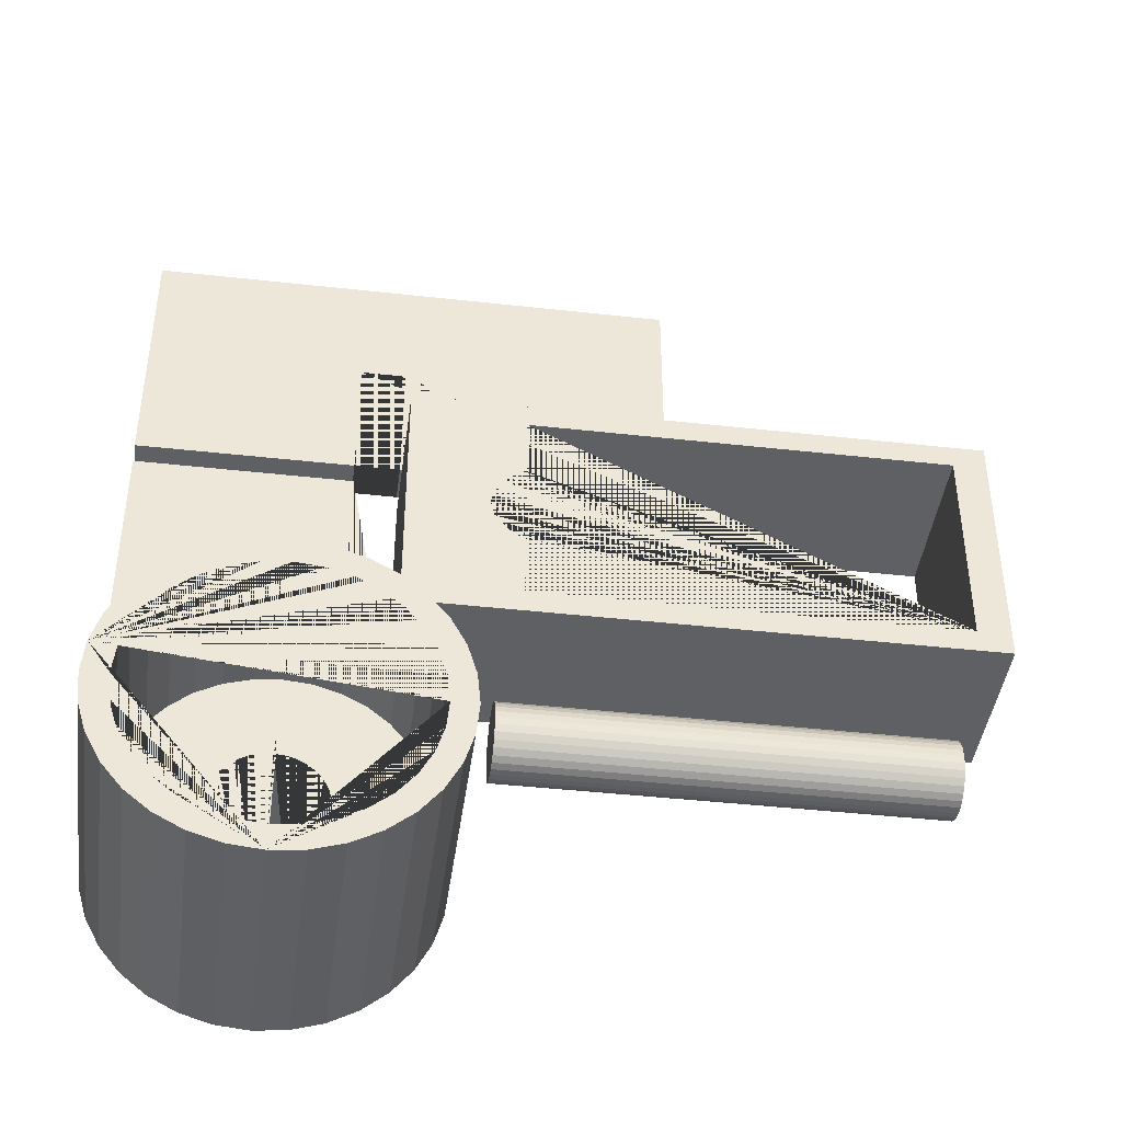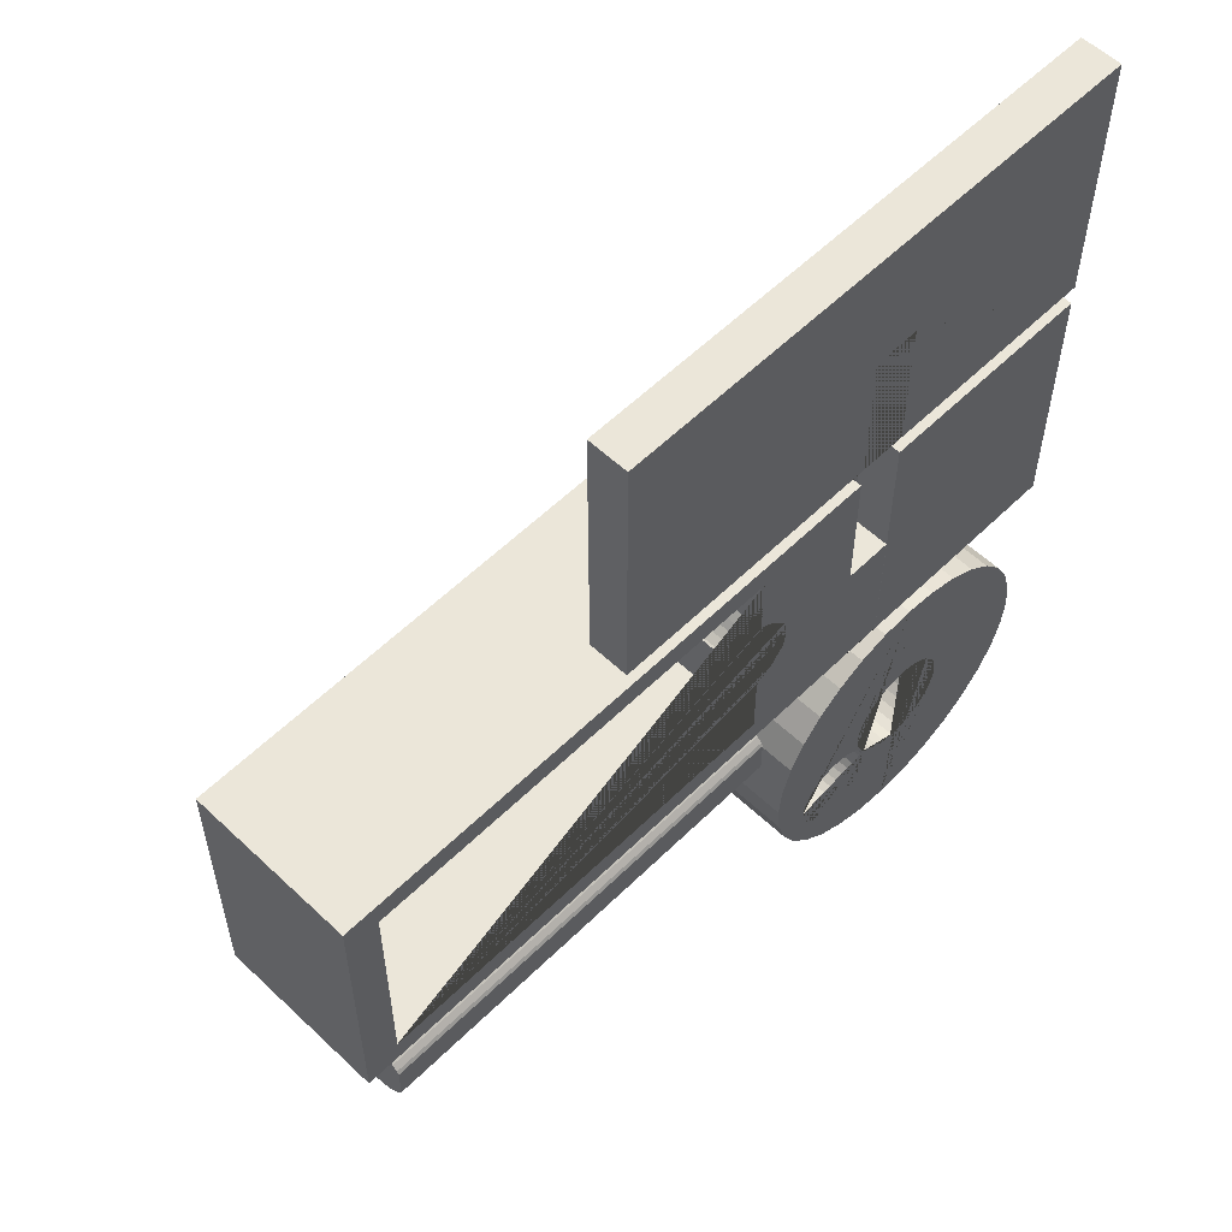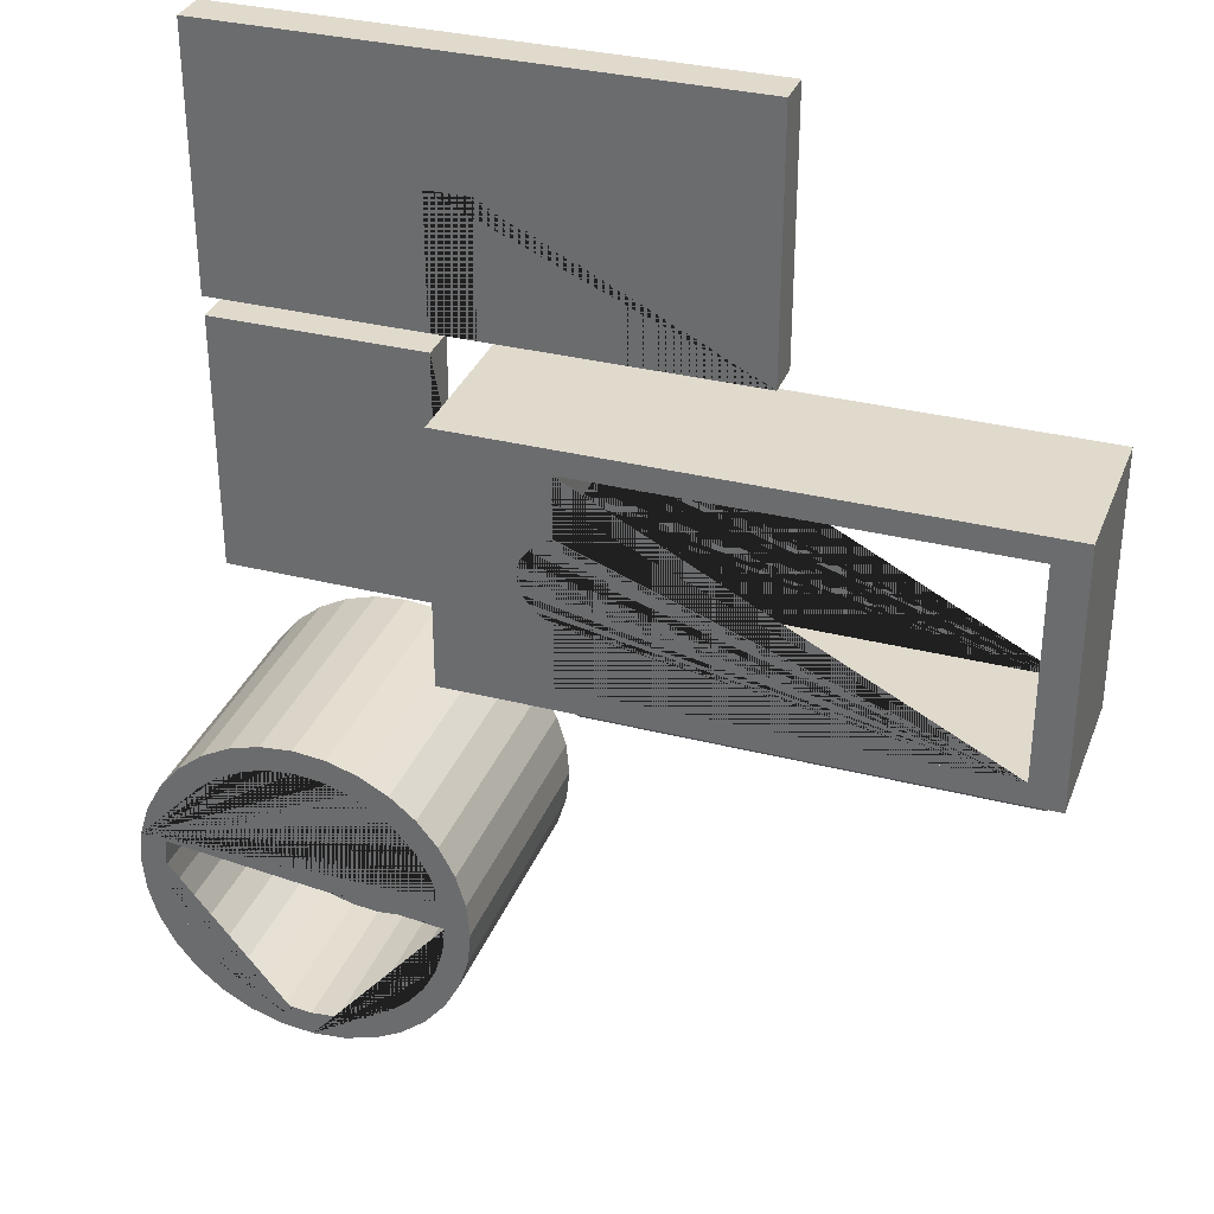
<metadata>
{"format":"obj","ext":"obj","renderer":"f3d","projection":"perspective","resolution":1024,"background":"white","views":[{"elev":-42.6,"azim":172.4,"up":"+Z"},{"elev":56.9,"azim":-45.5,"up":"+Z"},{"elev":33.0,"azim":-160.7,"up":"+Z"}]}
</metadata>
<code>
o crosspiece_Cube.002
v 29.38 0.009828 9.085
v 29.38 0.009828 36.5
v -26.38 0.009839 36.5
v -26.38 0.009839 9.085
v 1.838 0.009834 9.085
v 1.838 0.009834 23.26
v 6.608 0.009833 23.26
v 6.608 0.006264 9.085
v 6.608 4.15 9.085
v 29.38 4.15 9.085
v 29.38 4.15 36.5
v -26.38 4.15 36.5
v -26.38 4.15 9.085
v 1.838 4.15 9.085
v 6.608 4.15 23.26
v 1.838 4.15 23.26
f 1 2 3 4 5 6 7 8
f 9 10 1 8
f 10 11 2 1
f 12 3 2 11
f 4 3 12 13
f 4 13 14 5
f 13 12 11 10 9 15 16 14
f 15 9 8 7
f 7 6 16 15
f 6 5 14 16
o Cylinder.001_Cylinder.002
v -53.99 3.545 -21.76
v -8.393 3.545 -21.76
v -8.393 4.314 -21.83
v -53.99 4.314 -21.83
v -53.99 0.07189 -23.88
v -53.99 0.2684 -23.51
v -53.99 0.7586 -22.91
v -53.99 1.356 -22.42
v -53.99 2.037 -22.06
v -53.99 2.777 -21.83
v -53.99 5.054 -22.06
v -53.99 5.735 -22.42
v -53.99 6.332 -22.91
v -53.99 6.822 -23.51
v -53.99 7.187 -24.19
v -53.99 7.411 -24.93
v -53.99 7.487 -25.7
v -53.99 7.411 -26.47
v -53.99 7.187 -27.21
v -53.99 6.822 -27.89
v -53.99 6.332 -28.49
v -53.99 5.735 -28.98
v -53.99 5.054 -29.34
v -53.99 4.314 -29.56
v -53.99 3.545 -29.64
v -53.99 2.777 -29.56
v -53.99 2.037 -29.34
v -53.99 1.356 -28.98
v -53.99 0.7586 -28.49
v -53.99 0.2684 -27.89
v -53.99 0.07189 -27.52
v -8.393 2.777 -21.83
v -8.393 0.07186 -27.52
v -8.393 0.2684 -27.89
v -8.393 0.7585 -28.49
v -8.393 1.356 -28.98
v -8.393 2.037 -29.34
v -8.393 2.777 -29.56
v -8.393 3.545 -29.64
v -8.393 4.314 -29.56
v -8.393 5.054 -29.34
v -8.393 5.735 -28.98
v -8.393 6.332 -28.49
v -8.393 6.822 -27.89
v -8.393 7.187 -27.21
v -8.393 7.411 -26.47
v -8.393 7.487 -25.7
v -8.393 7.411 -24.93
v -8.393 7.187 -24.19
v -8.393 6.822 -23.51
v -8.393 6.332 -22.91
v -8.393 5.735 -22.42
v -8.393 5.054 -22.06
v -8.393 2.037 -22.06
v -8.393 1.356 -22.42
v -8.393 0.7586 -22.91
v -8.393 0.2684 -23.51
v -8.393 0.07186 -23.88
f 17 18 19 20
f 21 22 23 24 25 26 17 20 27 28 29 30 31 32 33 34 35 36 37 38 39 40 41 42 43 44 45 46 47
f 26 48 18 17
f 49 50 51 52 53 54 55 56 57 58 59 60 61 62 63 64 65 66 67 68 69 19 18 48 70 71 72 73 74
f 20 19 69 27
f 74 73 22 21
f 22 73 72 23
f 23 72 71 24
f 24 71 70 25
f 25 70 48 26
f 27 69 68 28
f 28 68 67 29
f 29 67 66 30
f 30 66 65 31
f 31 65 64 32
f 32 64 63 33
f 33 63 62 34
f 34 62 61 35
f 35 61 60 36
f 36 60 59 37
f 37 59 58 38
f 38 58 57 39
f 39 57 56 40
f 40 56 55 41
f 41 55 54 42
f 42 54 53 43
f 43 53 52 44
f 44 52 51 45
f 45 51 50 46
f 47 46 50 49
f 21 47 49 74
o Cylinder
v 11.84 0.01015 -57.4
v 11.84 26.99 -57.4
v 15.16 26.99 -57.07
v 15.16 0.01015 -57.07
v 18.36 0.01015 -56.1
v 21.3 0.01015 -54.53
v 23.88 0.01015 -52.42
v 25.99 0.01015 -49.84
v 27.56 0.01015 -46.9
v 28.53 0.01015 -43.7
v 28.86 0.01015 -40.38
v 28.53 0.01015 -37.07
v 27.56 0.01015 -33.87
v 25.99 0.01015 -30.93
v 23.88 0.01015 -28.35
v 21.3 0.01015 -26.24
v 18.36 0.01015 -24.67
v 15.16 0.01015 -23.7
v 11.84 0.01015 -23.37
v 12.04 0.01015 -34.74
v 12.07 0.01015 -34.74
v 13.18 0.01015 -34.85
v 14.25 0.01015 -35.18
v 15.24 0.01015 -35.71
v 16.1 0.01015 -36.42
v 16.81 0.01015 -37.3
v 17.33 0.01015 -38.29
v 17.66 0.01015 -39.37
v 17.77 0.01015 -40.49
v 17.66 0.01015 -41.61
v 17.33 0.01015 -42.69
v 16.81 0.01015 -43.68
v 16.1 0.01015 -44.56
v 15.24 0.01015 -45.27
v 14.25 0.01015 -45.8
v 13.18 0.01015 -46.13
v 12.23 0.01015 -46.22
v 8.525 0.01015 -57.07
v 8.525 26.99 -57.07
v 5.333 26.99 -56.1
v 2.391 26.99 -54.53
v -0.1872 26.99 -52.42
v -2.303 26.99 -49.84
v -3.876 26.99 -46.9
v -4.844 26.99 -43.7
v -5.171 26.99 -40.38
v -2.569 26.99 -40.38
v -2.292 26.99 -43.2
v -1.472 26.99 -45.9
v -0.1401 26.99 -48.39
v 1.652 26.99 -50.58
v 3.836 26.99 -52.37
v 6.328 26.99 -53.7
v 9.032 26.99 -54.52
v 11.84 26.99 -54.8
v 14.66 26.99 -54.52
v 17.36 26.99 -53.7
v 19.85 26.99 -52.37
v 22.04 26.99 -50.58
v 23.83 26.99 -48.39
v 25.16 26.99 -45.9
v 25.98 26.99 -43.2
v 26.26 26.99 -40.38
v 28.53 26.99 -37.07
v 28.86 26.99 -40.38
v 28.53 26.99 -43.7
v 27.56 26.99 -46.9
v 25.99 26.99 -49.84
v 23.88 26.99 -52.42
v 21.3 26.99 -54.53
v 18.36 26.99 -56.1
v 27.56 26.99 -33.87
v 25.99 26.99 -30.93
v 23.88 26.99 -28.35
v 21.3 26.99 -26.24
v 18.36 26.99 -24.67
v 15.16 26.99 -23.7
v 11.84 26.99 -23.37
v 8.525 0.01015 -23.7
v 5.333 0.01015 -24.67
v 2.391 0.01015 -26.24
v -0.1872 0.01015 -28.35
v -2.303 0.01015 -30.93
v -3.876 0.01015 -33.87
v -4.844 0.01015 -37.07
v -5.171 0.01015 -40.38
v -4.844 0.01015 -43.7
v -3.876 0.01015 -46.9
v -1.184 0.01015 -45.84
v -1.098 0.01015 -44.97
v -0.8438 0.01015 -44.13
v -0.4308 0.01015 -43.36
v 0.1251 0.01015 -42.68
v 0.8024 0.01015 -42.13
v 1.575 0.01015 -41.71
v 2.414 0.01015 -41.46
v 3.286 0.01015 -41.37
v 4.158 0.01015 -41.46
v 4.996 0.01015 -41.71
v 5.769 0.01015 -42.13
v 6.446 0.01015 -42.68
v 7.002 0.01015 -43.36
v 7.415 0.01015 -44.13
v 7.66 0.01015 -44.08
v 7.341 0.01015 -43.68
v 6.815 0.01015 -42.69
v 6.491 0.01015 -41.61
v 6.381 0.01015 -40.49
v 6.491 0.01015 -39.37
v 6.815 0.01015 -38.29
v 7.341 0.01015 -37.3
v 8.049 0.01015 -36.42
v 8.911 0.01015 -35.71
v 9.895 0.01015 -35.18
v 10.96 0.01015 -34.85
v 7.669 0.01015 -44.97
v 7.755 0.01015 -45.84
v 7.669 0.01015 -46.71
v 7.415 0.01015 -47.55
v 7.002 0.01015 -48.33
v 6.446 0.01015 -49
v 5.769 0.01015 -49.56
v 4.996 0.01015 -49.97
v 4.158 0.01015 -50.23
v 3.286 0.01015 -50.31
v 2.414 0.01015 -50.23
v 1.575 0.01015 -49.97
v 0.8024 0.01015 -49.56
v 0.1251 0.01015 -49
v -0.4308 0.01015 -48.33
v -0.8438 0.01015 -47.55
v -1.098 0.01015 -46.71
v -2.303 0.01015 -49.84
v -0.1872 0.01015 -52.42
v 2.391 0.01015 -54.53
v 5.333 0.01015 -56.1
v 12.07 0.01015 -46.24
v 10.96 0.01015 -46.13
v 9.895 0.01015 -45.8
v 8.911 0.01015 -45.27
v 8.049 0.01015 -44.56
v 25.98 26.99 -37.57
v 25.16 26.99 -34.87
v 23.83 26.99 -32.38
v 22.04 26.99 -30.19
v 19.85 26.99 -28.4
v 17.36 26.99 -27.07
v 14.66 26.99 -26.25
v 11.84 26.99 -25.97
v 9.032 26.99 -26.25
v 6.328 26.99 -27.07
v 3.836 26.99 -28.4
v 1.652 26.99 -30.19
v -0.1402 26.99 -32.38
v -1.472 26.99 -34.87
v -2.292 26.99 -37.57
v -4.844 26.99 -37.07
v -3.876 26.99 -33.87
v -2.303 26.99 -30.93
v -0.1872 26.99 -28.35
v 2.391 26.99 -26.24
v 5.333 26.99 -24.67
v 8.525 26.99 -23.7
v -2.569 10.6 -40.38
v -2.292 10.6 -43.2
v -1.472 10.6 -45.9
v -0.1401 10.6 -48.39
v 1.652 10.6 -50.58
v 3.836 10.6 -52.37
v 6.328 10.6 -53.7
v 9.032 10.6 -54.52
v 11.84 10.6 -54.8
v 14.66 10.6 -54.52
v 17.36 10.6 -53.7
v 19.85 10.6 -52.37
v 22.04 10.6 -50.58
v 23.83 10.6 -48.39
v 25.16 10.6 -45.9
v 25.98 10.6 -43.2
v 26.26 10.6 -40.38
v -1.184 8.347 -45.84
v -1.098 8.347 -44.97
v -0.8438 8.347 -44.13
v -0.4308 8.347 -43.36
v 0.1251 8.347 -42.68
v 0.8024 8.347 -42.13
v 1.575 8.347 -41.71
v 2.414 8.347 -41.46
v 3.286 8.347 -41.37
v 4.158 8.347 -41.46
v 4.996 8.347 -41.71
v 5.769 8.347 -42.13
v 6.446 8.347 -42.68
v 7.002 8.347 -43.36
v 7.415 8.347 -44.13
v 7.669 8.347 -44.97
v 7.755 8.347 -45.84
v 7.669 8.347 -46.71
v 7.415 8.347 -47.55
v 7.002 8.347 -48.33
v 6.446 8.347 -49
v 5.769 8.347 -49.56
v 4.996 8.347 -49.97
v 4.158 8.347 -50.23
v 3.286 8.347 -50.31
v 2.414 8.347 -50.23
v 1.575 8.347 -49.97
v 0.8024 8.347 -49.56
v 0.1251 8.347 -49
v -0.4308 8.347 -48.33
v -0.8438 8.347 -47.55
v -1.098 8.347 -46.71
v 25.98 10.6 -37.57
v 25.16 10.6 -34.87
v 23.83 10.6 -32.38
v 22.04 10.6 -30.19
v 19.85 10.6 -28.4
v 17.36 10.6 -27.07
v 14.66 10.6 -26.25
v 11.84 10.6 -25.97
v 9.032 10.6 -26.25
v 6.328 10.6 -27.07
v 3.836 10.6 -28.4
v 1.652 10.6 -30.19
v -0.1402 10.6 -32.38
v -1.472 10.6 -34.87
v -2.292 10.6 -37.57
v 12.03 10.6 -34.74
v 10.96 10.6 -34.85
v 9.895 10.6 -35.18
v 8.911 10.6 -35.71
v 8.049 10.6 -36.42
v 7.341 10.6 -37.3
v 6.815 10.6 -38.29
v 6.491 10.6 -39.37
v 6.381 10.6 -40.49
v 6.491 10.6 -41.61
v 6.815 10.6 -42.69
v 7.341 10.6 -43.68
v 8.049 10.6 -44.56
v 8.911 10.6 -45.27
v 9.895 10.6 -45.8
v 10.9 10.6 -46.11
v 10.96 10.6 -46.13
v 12.07 10.6 -46.24
v 13.18 10.6 -46.13
v 14.25 10.6 -45.8
v 15.24 10.6 -45.27
v 16.1 10.6 -44.56
v 16.81 10.6 -43.68
v 17.33 10.6 -42.69
v 17.66 10.6 -41.61
v 17.77 10.6 -40.49
v 17.66 10.6 -39.37
v 17.33 10.6 -38.29
v 16.81 10.6 -37.3
v 16.1 10.6 -36.42
v 15.24 10.6 -35.71
v 14.25 10.6 -35.18
v 13.18 10.6 -34.85
v 12.07 10.6 -34.74
f 75 76 77 78
f 75 78 79 80 81 82 83 84 85 86 87 88 89 90 91 92 93 94 95 96 97 98 99 100 101 102 103 104 105 106 107 108 109 110 111 112
f 112 113 76 75
f 76 113 114 115 116 117 118 119 120 121 122 123 124 125 126 127 128 129 130 131 132 133 134 135 136 137 138 139 140 141 142 143 144 145 77
f 78 77 145 79
f 79 145 144 80
f 80 144 143 81
f 81 143 142 82
f 82 142 141 83
f 83 141 140 84
f 84 140 139 85
f 85 139 138 86
f 86 138 146 87
f 87 146 147 88
f 88 147 148 89
f 89 148 149 90
f 90 149 150 91
f 91 150 151 92
f 92 151 152 93
f 93 153 154 155 156 157 158 159 160 161 162 163 164 165 166 167 168 169 170 171 172 173 174 175 176 177 178 179 180 181 182 183 184 185 186 187 188 189 94
f 178 177 190 191 192 193 194 195 196 197 198 199 200 201 202 203 204 205 206 163 162 207 208 209 210 112 111 211 212 213 214 215
f 210 114 113 112
f 209 115 114 210
f 208 116 115 209
f 207 117 116 208
f 162 118 117 207
f 161 119 118 162
f 160 120 119 161
f 138 137 216 217 218 219 220 221 222 223 224 225 226 227 228 229 230 121 120 231 232 233 234 235 236 237 152 151 150 149 148 147 146
f 122 121 238 239
f 123 122 239 240
f 124 123 240 241
f 125 124 241 242
f 126 125 242 243
f 127 126 243 244
f 128 127 244 245
f 129 128 245 246
f 130 129 246 247
f 131 130 247 248
f 132 131 248 249
f 133 132 249 250
f 134 133 250 251
f 135 134 251 252
f 136 135 252 253
f 137 136 253 254
f 93 152 237 153
f 153 237 236 154
f 154 236 235 155
f 155 235 234 156
f 156 234 233 157
f 157 233 232 158
f 158 232 231 159
f 159 231 120 160
f 164 163 255 256
f 165 164 256 257
f 166 165 257 258
f 167 166 258 259
f 168 167 259 260
f 169 168 260 261
f 170 169 261 262
f 171 170 262 263
f 172 171 263 264
f 173 172 264 265
f 174 173 265 266
f 175 174 266 267
f 176 175 267 268
f 177 176 268 269
f 190 177 269 270
f 191 190 270 271
f 192 191 271 272
f 193 192 272 273
f 194 193 273 274
f 195 194 274 275
f 196 195 275 276
f 197 196 276 277
f 198 197 277 278
f 199 198 278 279
f 200 199 279 280
f 201 200 280 281
f 202 201 281 282
f 203 202 282 283
f 204 203 283 284
f 205 204 284 285
f 206 205 285 286
f 163 206 286 255
f 216 137 254 287
f 217 216 287 288
f 218 217 288 289
f 219 218 289 290
f 220 219 290 291
f 221 220 291 292
f 222 221 292 293
f 223 222 293 294
f 224 223 294 295
f 225 224 295 296
f 226 225 296 297
f 227 226 297 298
f 228 227 298 299
f 229 228 299 300
f 230 229 300 301
f 121 230 301 238
f 245 244 243 242 241 240 239 238 301 300 299 298 297 296 295 294 302 303 304 305 306 307 308 309 310 311 312 313 314 315 316 317
f 246 245 317 318 319 320 321 322 323 324 325 326 327 328 329 330 331 332 333 334 335 302 294 293 292 291 290 289 288 287 254 253 252 251 250 249 248 247
f 278 277 276 275 274 273 272 271 270 269 268 267 266 265 264 263 262 261 260 259 258 257 256 255 286 285 284 283 282 281 280 279
f 211 111 110 320 319
f 212 211 319 318
f 110 109 321 320
f 213 212 318 317 316
f 109 108 322 321
f 214 213 316 315
f 108 107 323 322
f 215 214 315 314
f 107 106 324 323
f 179 178 215 314 313
f 106 105 325 324
f 180 179 313 312
f 105 104 326 325
f 181 180 312 311
f 104 103 327 326
f 182 181 311 310
f 103 102 328 327
f 183 182 310 309
f 102 101 329 328
f 184 183 309 308
f 101 100 330 329
f 185 184 308 307
f 100 99 331 330
f 186 185 307 306
f 99 98 332 331
f 187 186 306 305
f 98 97 333 332
f 188 187 305 304
f 97 96 334 333
f 189 188 304 303
f 96 95 335 334
f 95 94 189 303 302 335
o Cube.001
v -57.16 3.975 -20.38
v -57.16 3.975 6.989
v -57.16 16.97 6.989
v -57.16 16.97 -20.38
v 1.725 16.97 -20.38
v 1.725 3.975 -20.38
v -57.16 -0.009428 -20.38
v -57.16 -0.009425 6.989
v -7.911 10.09 6.963
v -53.69 16.97 4.426
v -53.69 16.97 -17.93
v 1.725 16.97 6.989
v -10.02 16.97 4.426
v -10.02 16.97 -17.93
v -10.02 16.97 -11.17
v -9.8 16.97 -11.1
v -8.98 16.97 -10.65
v -8.262 16.97 -10.05
v -7.672 16.97 -9.314
v -6.947 16.97 -8.477
v -6.677 16.97 -7.569
v -6.586 16.97 -6.624
v -6.677 16.97 -5.68
v -6.947 16.97 -4.771
v -7.704 16.97 -3.807
v -8.262 16.97 -3.2
v -8.98 16.97 -2.598
v -9.8 16.97 -2.151
v -10.02 16.97 -2.082
v 1.725 3.975 6.989
v 1.725 -0.009428 -20.38
v -53.69 -0.009423 4.426
v -10.02 -0.009423 4.426
v 1.725 -0.009425 6.989
v -53.69 -0.009425 -17.93
v -7.994 9.248 6.963
v -7.664 10.91 6.963
v -5.315 13.26 6.963
v -10.02 -0.009425 -17.93
v -10.02 -0.009424 -11.17
v -10.02 -0.009424 -2.082
v 0.1693 11.25 6.963
v 1.728 3.975 6.989
v 1.728 3.975 -6.714
v 6.565 3.975 -6.714
v 6.565 3.975 6.989
v 29.32 3.975 6.989
v 29.32 3.975 -20.38
v 29.32 -0.009428 -20.38
v 6.565 -0.009428 -20.38
v 6.565 0.007733 -20.38
v 1.728 0.007733 -20.38
v 1.728 -0.009428 -20.38
v -9.8 -0.009424 -2.151
v -8.98 -0.009424 -2.598
v -8.262 -0.009424 -3.2
v -7.704 -0.009424 -3.807
v -6.947 -0.009424 -4.771
v -6.677 -0.009424 -5.68
v -6.586 -0.009424 -6.624
v -6.677 -0.009424 -7.569
v -6.947 -0.009424 -8.477
v -7.672 -0.009424 -9.314
v -8.262 -0.009424 -10.05
v -8.98 -0.009424 -10.65
v -9.8 -0.009424 -11.1
v 1.728 -0.009425 6.989
v -4.501 4.992 6.963
v -7.911 8.401 6.963
v -7.895 10.09 -3.569
v -7.98 9.248 -3.464
v -7.263 11.66 6.963
v -7.704 10.72 -3.807
v -7.645 10.91 -3.92
v -6.065 12.86 6.963
v -4.501 13.5 6.963
v 0.1693 7.242 6.963
v -0.04711 11.66 6.963
v 1.728 0.007734 -6.714
v 6.565 0.007734 -6.714
v 6.565 -0.009425 6.989
v 29.32 -0.009425 6.989
v -5.315 5.239 6.963
v -3.655 4.909 6.963
v -7.664 7.587 6.963
v -7.895 8.401 -3.569
v -6.723 12.32 6.963
v -6.947 11.61 -4.771
v -6.92 11.66 -4.863
v -6.065 12.86 -5.956
v -5.315 13.26 -5.956
v -3.655 13.59 6.963
v -4.501 13.5 -5.956
v -0.04711 6.837 6.963
v 0.1693 11.25 -5.956
v 0.1693 7.242 -5.956
v -0.5867 12.32 6.963
v -0.04711 11.66 -5.956
v -6.065 5.64 6.963
v -4.501 4.992 -5.956
v -5.315 5.239 -5.956
v -3.655 4.909 -5.956
v -2.808 4.992 6.963
v -7.263 6.837 6.963
v -7.645 7.587 -3.92
v -7.704 7.78 -3.807
v -6.677 11.95 -5.68
v -6.651 11.98 -5.952
v -6.66 12.32 -5.952
v -6.651 6.514 -5.952
v -6.66 6.18 -5.952
v -6.065 5.64 -5.956
v -2.808 4.992 -5.956
v -1.994 5.239 -5.956
v -1.244 5.64 -5.956
v -0.5867 6.18 -5.956
v -0.04711 6.837 -5.956
v -0.5867 12.32 -5.956
v -1.244 12.86 -5.956
v -1.994 13.26 -5.956
v -2.808 13.5 -5.956
v -3.655 13.59 -5.956
v -2.808 13.5 6.963
v -0.5867 6.18 6.963
v -1.244 12.86 6.963
v -6.723 6.18 6.963
v -1.994 5.239 6.963
v -6.92 6.837 -4.863
v -6.947 6.888 -4.771
v -6.677 6.546 -5.68
v -1.244 5.64 6.963
v -1.994 13.26 6.963
f 336 337 338 339
f 339 340 341 336
f 342 343 337 336
f 345 346 339 338 347 348
f 346 349 350 351 352 353 354 355 356 357 358 359 360 361 362 363 364 348 347 340 339
f 340 347 365 341
f 336 341 366 342
f 367 368 369 343 342 370
f 365 337 343 369
f 347 338 337 365 419 403 418 434 461 439 420 404 371 344 372 407 422 410 373
f 345 348 368 367
f 367 370 346 345
f 349 346 370 374
f 350 349 374 375
f 348 364 376 368
f 341 365 378 379 380 381 382 383
f 366 341 383 384 385 386 387 388
f 370 342 366 369 368 376 389 390 391 392 393 394 395 396 397 398 399 400 401 375 374
f 365 369 402 378
f 405 344 371 406
f 372 344 405 408 409
f 379 378 402 388 387 414
f 380 379 414 415
f 386 385 416 381 380 415
f 416 417 382 381
f 383 382 417 384
f 369 366 388 402
f 385 384 417 416
f 387 386 415 414
f 406 371 404 421
f 407 372 409 423 424
f 373 410 425 426
f 411 373 426 428
f 412 377 430 431
f 377 413 433 430
f 418 403 435 436
f 403 419 437 435
f 419 365 347 373 411 427 458 467 460 432 413 377 412 429 459 466 462 438
f 404 420 440 441 421
f 422 407 424 442 443 444
f 410 422 444 425
f 445 446 447 436 435 437 448 449 450 451 452 431 430 433 453 454 455 456 457 428 426 425 444 443
f 427 411 428 457
f 429 412 431 452
f 413 432 453 433
f 434 418 436 447
f 419 438 448 437
f 420 439 463 464 440
f 439 461 446 445 465 463
f 461 434 447 446
f 438 462 449 448
f 462 466 450 449
f 466 459 451 450
f 459 429 452 451
f 432 460 454 453
f 460 467 455 454
f 467 458 456 455
f 458 427 457 456
f 351 350 375 401
f 401 400 352 351
f 400 399 353 352
f 399 398 354 353
f 398 397 355 354
f 397 396 356 355
f 396 395 357 356
f 395 394 465 445 443 442 358 357
f 442 424 423 359 358
f 394 393 464 463 465
f 423 409 408 360 359
f 393 392 441 440 464
f 392 391 361 360 408 405 406 421 441
f 391 390 362 361
f 390 389 363 362
f 389 376 364 363

</code>
